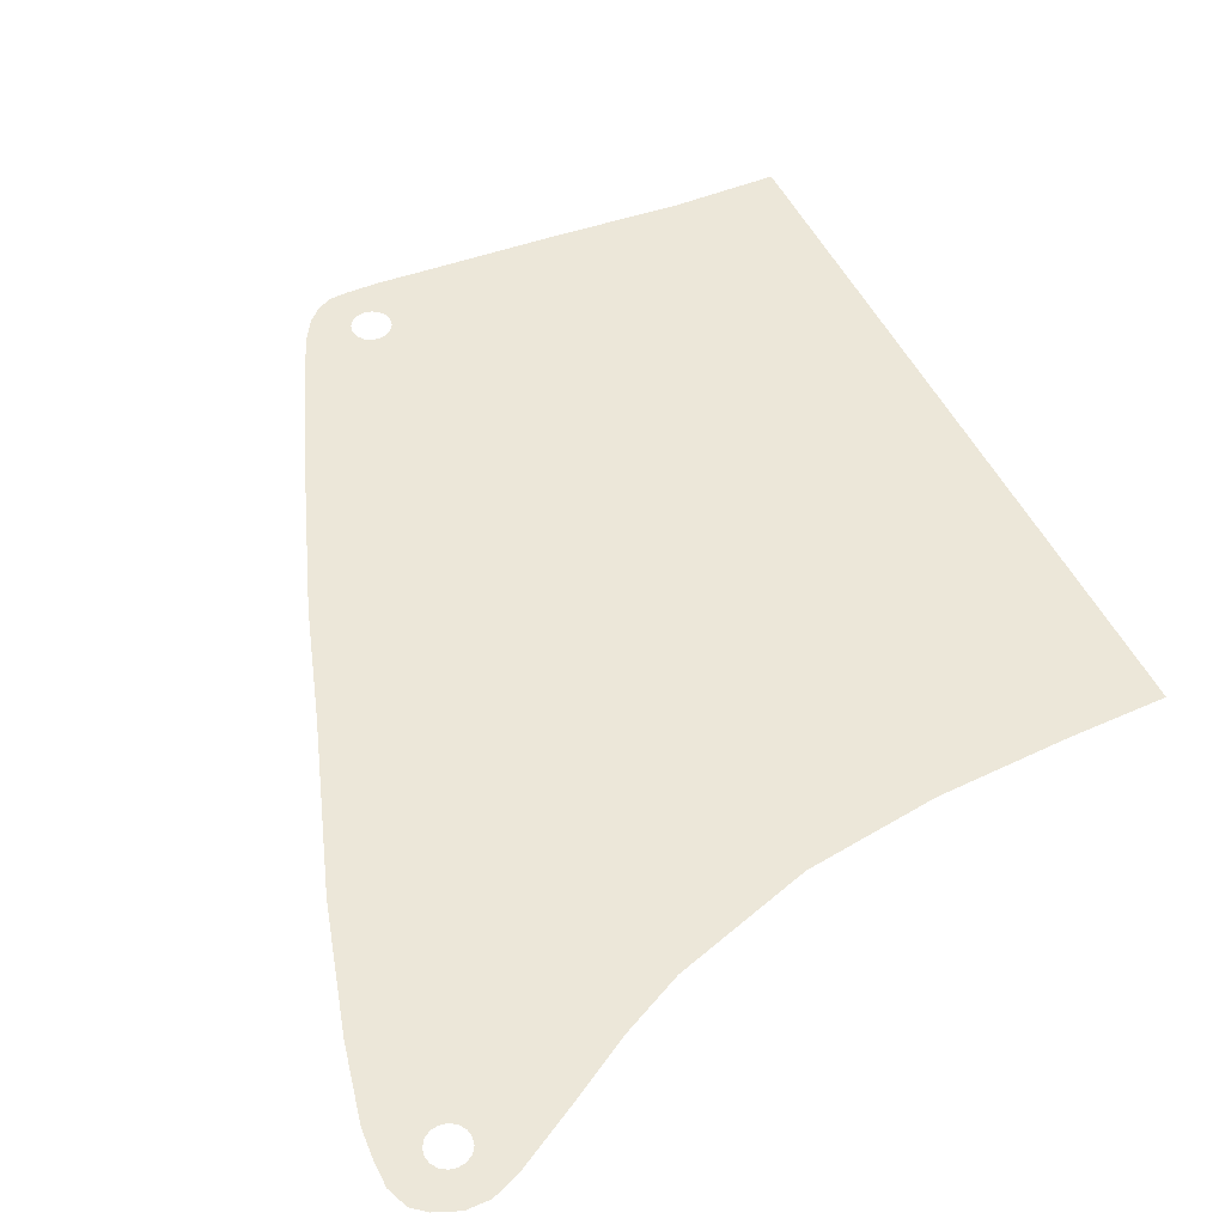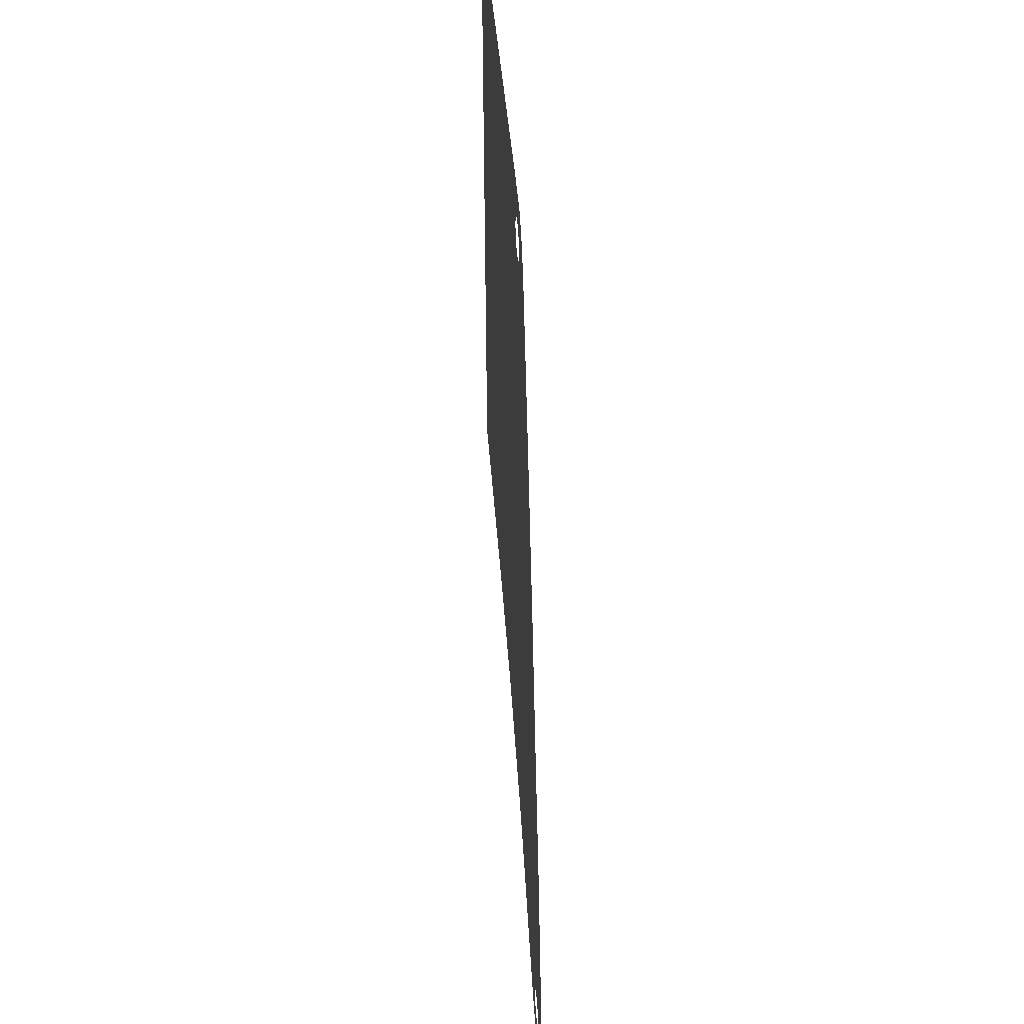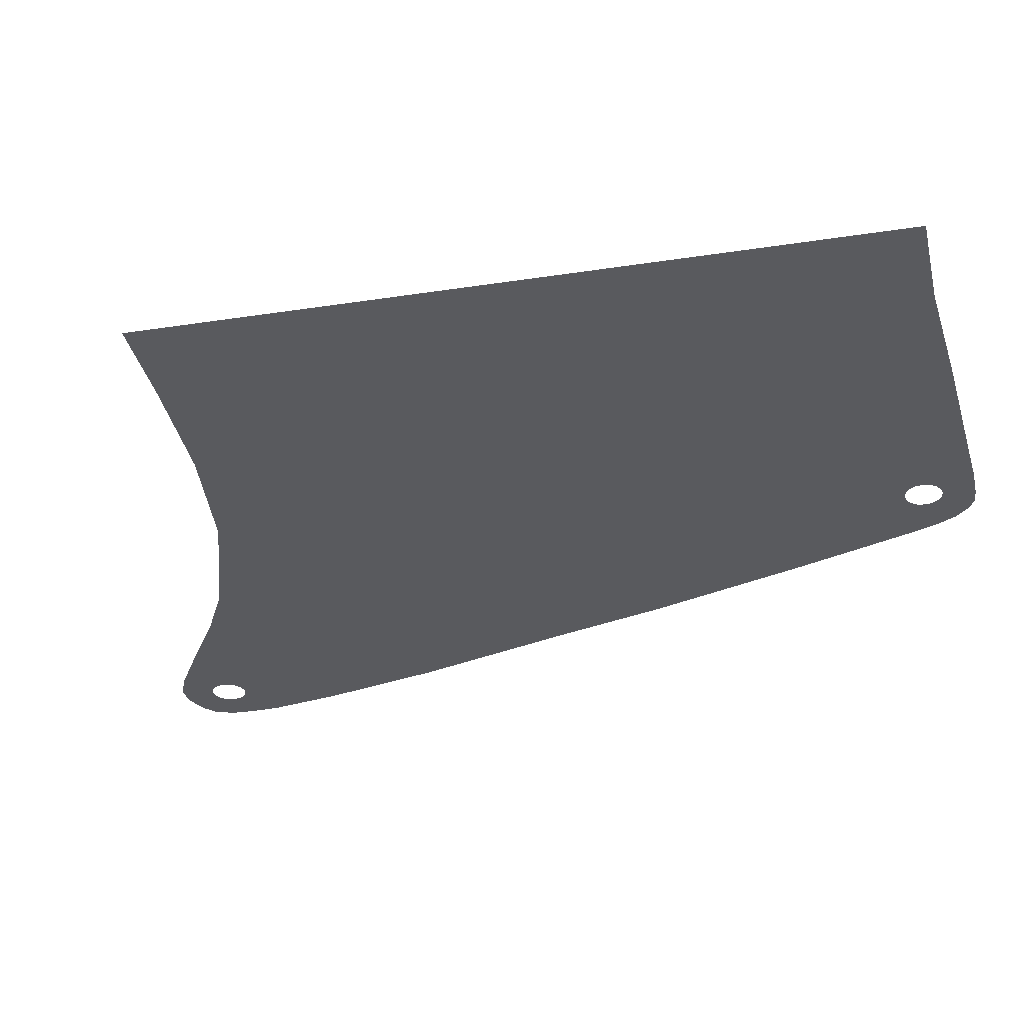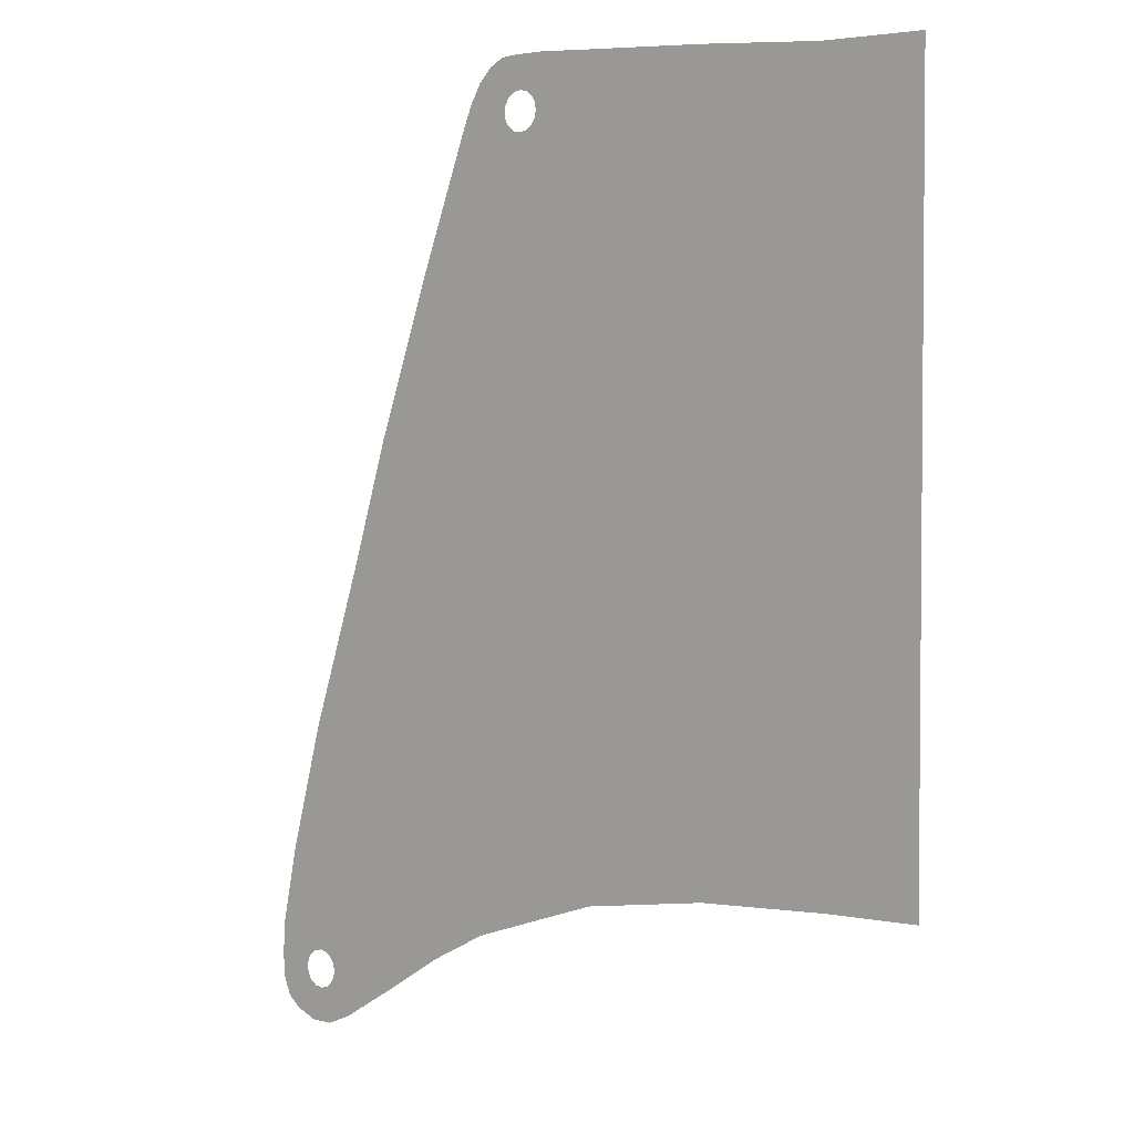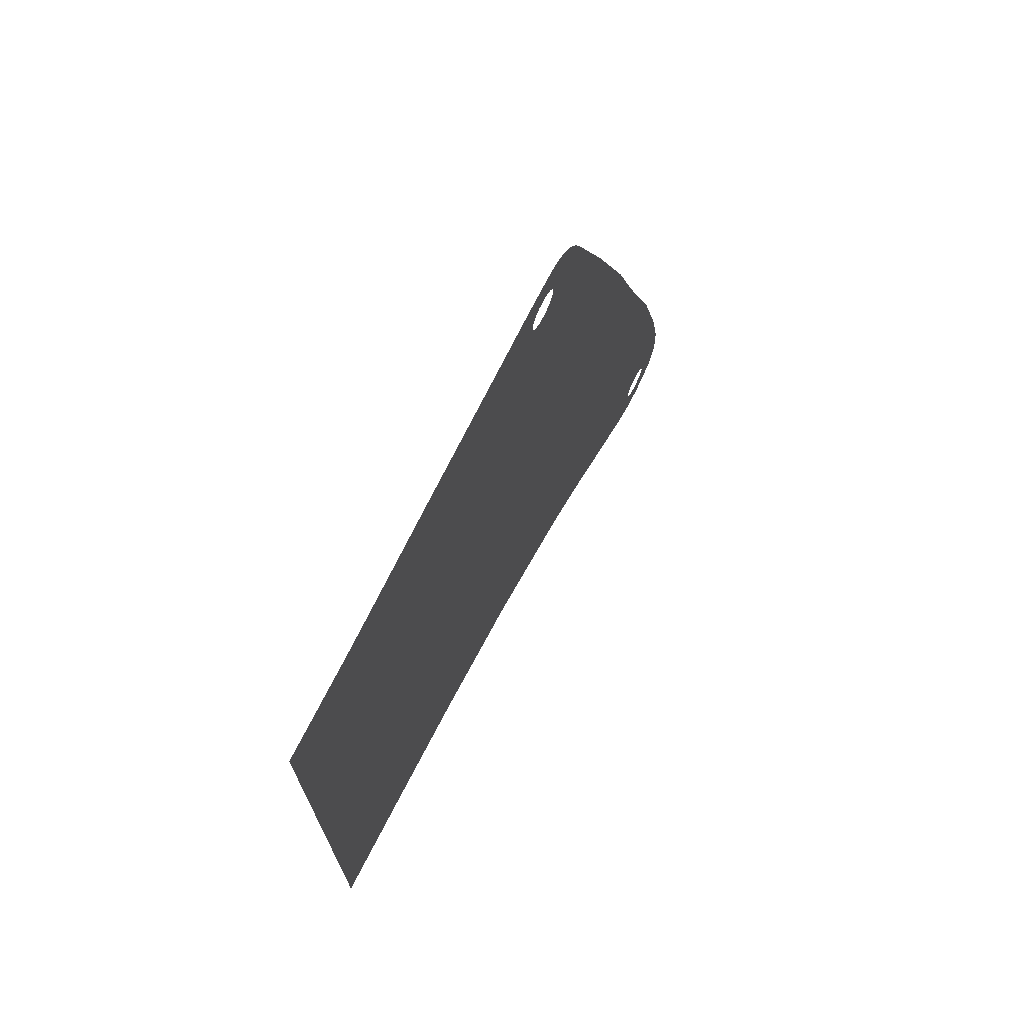
<metadata>
{"format":"obj","ext":"obj","renderer":"f3d","projection":"perspective","resolution":1024,"background":"white","views":[{"elev":50.1,"azim":155.0,"up":"+Y"},{"elev":48.3,"azim":85.5,"up":"+Z"},{"elev":-31.4,"azim":-77.6,"up":"+Y"},{"elev":3.1,"azim":-138.9,"up":"+Z"},{"elev":73.0,"azim":-62.9,"up":"+Z"}]}
</metadata>
<code>
v 6.714 0 0.89
v 7.675 0 0.134
v 7.751 0 0.2475
v 7.472 0 0.94
v 7.472 0 0.94
v 7.751 0 0.2475
v 7.865 0 0.3234
v 8.09 0 0.945
v 8.09 0 0.945
v 7.865 0 0.3234
v 8 0 0.35
v 8.09 0 0.945
v 8 0 0.35
v 8.135 0 0.3234
v 8.402 0 0.92
v 8.658 0 0.79
v 8.402 0 0.92
v 8.135 0 0.3234
v 8.249 0 0.2475
v 8.91 0 0.54
v 8.658 0 0.79
v 8.249 0 0.2475
v 8.325 0 0.134
v 9.121 0 0.185
v 8.91 0 0.54
v 8.325 0 0.134
v 8.352 0 0
v 9.291 0 -0.215
v 9.121 0 0.185
v 8.352 0 0
v 8.325 0 -0.134
v 10.19 0 -2.535
v 9.291 0 -0.215
v 8.325 0 -0.134
v 8.249 0 -0.2475
v 11.26 0 -5.495
v 10.19 0 -2.535
v 8.249 0 -0.2475
v 8.135 0 -0.3234
v 12.68 0 -14.9
v 12.79 0 -14.82
v 12.96 0 -10.71
v 8.93 0 -14.02
v 12.96 0 -10.71
v 12.79 0 -14.82
v 12.92 0 -14.79
v 12.96 0 -10.71
v 12.92 0 -14.79
v 13.06 0 -14.82
v 13.59 0 -13
v 13.88 0 -14.38
v 13.59 0 -13
v 13.06 0 -14.82
v 13.17 0 -14.9
v 13.92 0 -14.93
v 13.88 0 -14.38
v 13.17 0 -14.9
v 13.25 0 -15.01
v 13.92 0 -14.93
v 13.25 0 -15.01
v 13.28 0 -15.14
v 13.91 0 -15.38
v 13.91 0 -15.38
v 13.28 0 -15.14
v 13.25 0 -15.28
v 13.76 0 -15.75
v 13.76 0 -15.75
v 13.25 0 -15.28
v 13.17 0 -15.39
v 13.53 0 -15.95
v 13.53 0 -15.95
v 13.17 0 -15.39
v 13.06 0 -15.47
v 13.11 0 -16.11
v 13.11 0 -16.11
v 13.06 0 -15.47
v 12.92 0 -15.49
v 12.7 0 -16.11
v 12.7 0 -16.11
v 12.92 0 -15.49
v 12.79 0 -15.47
v 12.23 0 -15.92
v 12.23 0 -15.92
v 12.79 0 -15.47
v 12.68 0 -15.39
v 11.15 0 -15.28
v 11.15 0 -15.28
v 12.68 0 -15.39
v 12.6 0 -15.28
v 11.15 0 -15.28
v 12.6 0 -15.28
v 12.57 0 -15.14
v 10.05 0 -14.59
v 10.05 0 -14.59
v 12.57 0 -15.14
v 12.6 0 -15.01
v 8.93 0 -14.02
v 8.93 0 -14.02
v 12.6 0 -15.01
v 12.68 0 -14.9
v 8.93 0 -14.02
v 12.96 0 -10.71
v 11.93 0 -7.63
v 6.477 0 -13.21
v 6.477 0 -13.21
v 11.93 0 -7.63
v 11.26 0 -5.495
v 4.116 0 -12.86
v 4.116 0 -12.86
v 11.26 0 -5.495
v 8.135 0 -0.3234
v 8 0 -0.35
v 7.865 0 -0.3234
v 4.116 0 -12.86
v 8 0 -0.35
v 7.751 0 -0.2475
v 4.116 0 -12.86
v 7.865 0 -0.3234
v 4.116 0 -12.86
v 7.751 0 -0.2475
v 7.675 0 -0.134
v 1.729 0 -12.73
v 4.151 0 0.735
v 1.729 0 -12.73
v 7.675 0 -0.134
v 7.648 0 0
v 6.714 0 0.89
v 4.151 0 0.735
v 7.648 0 0
v 7.675 0 0.134
v 1.729 0 -12.73
v 4.151 0 0.735
v 1.869 0 0.56
v 0 0 -12.69
v 1.869 0 0.56
v 0 0 0.535
v 0 0 -12.69
g mesh7345019
f 1 2 3
f 3 4 1
f 5 6 7
f 7 8 5
f 9 10 11
f 12 13 14
f 14 15 12
f 16 17 18
f 18 19 16
f 20 21 22
f 22 23 20
f 24 25 26
f 26 27 24
f 28 29 30
f 30 31 28
f 32 33 34
f 34 35 32
f 36 37 38
f 38 39 36
f 40 41 42
f 42 43 40
f 44 45 46
f 47 48 49
f 49 50 47
f 51 52 53
f 53 54 51
f 55 56 57
f 57 58 55
f 59 60 61
f 61 62 59
f 63 64 65
f 65 66 63
f 67 68 69
f 69 70 67
f 71 72 73
f 73 74 71
f 75 76 77
f 77 78 75
f 79 80 81
f 81 82 79
f 83 84 85
f 85 86 83
f 87 88 89
f 90 91 92
f 92 93 90
f 94 95 96
f 96 97 94
f 98 99 100
f 101 102 103
f 103 104 101
f 105 106 107
f 107 108 105
f 109 110 111
f 111 112 109
f 113 114 115
f 116 117 118
f 119 120 121
f 121 122 119
f 123 124 125
f 125 126 123
f 127 128 129
f 129 130 127
f 131 132 133
f 133 134 131
f 135 136 137

</code>
